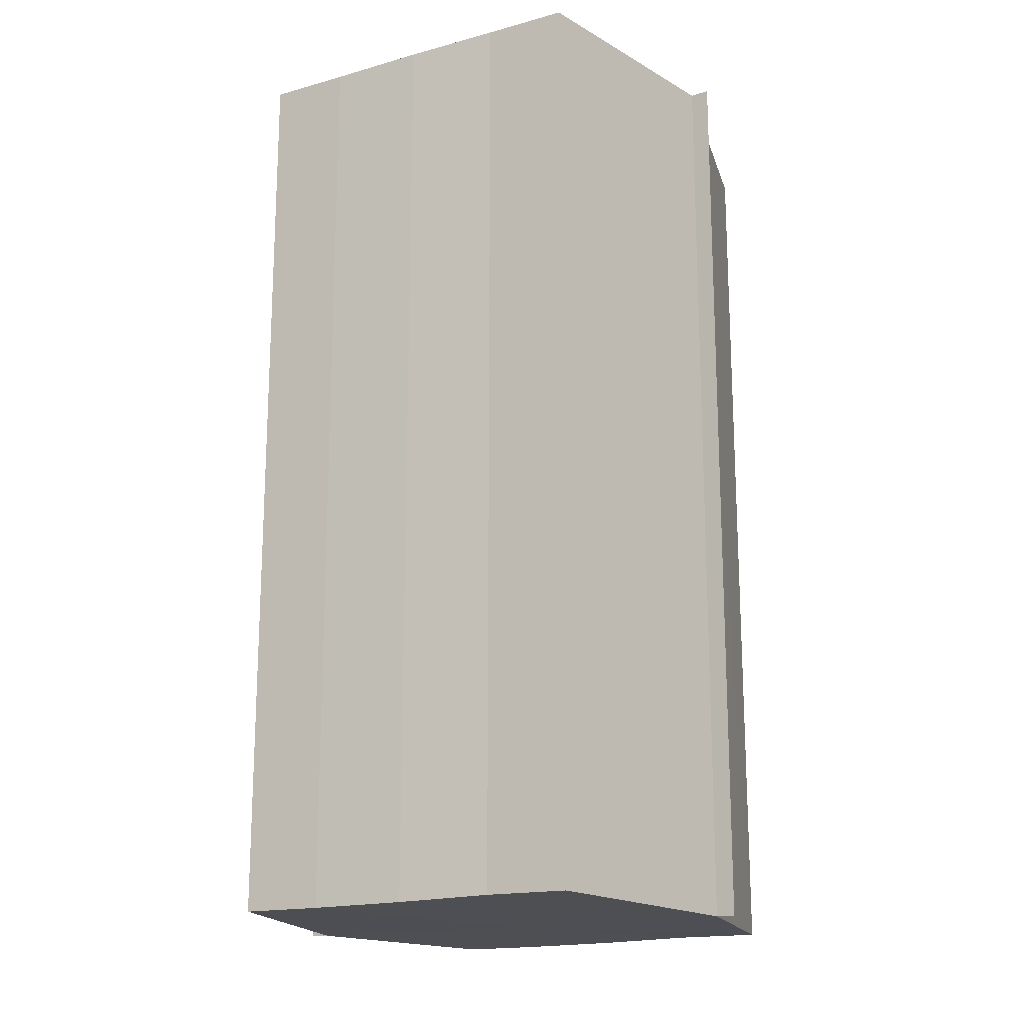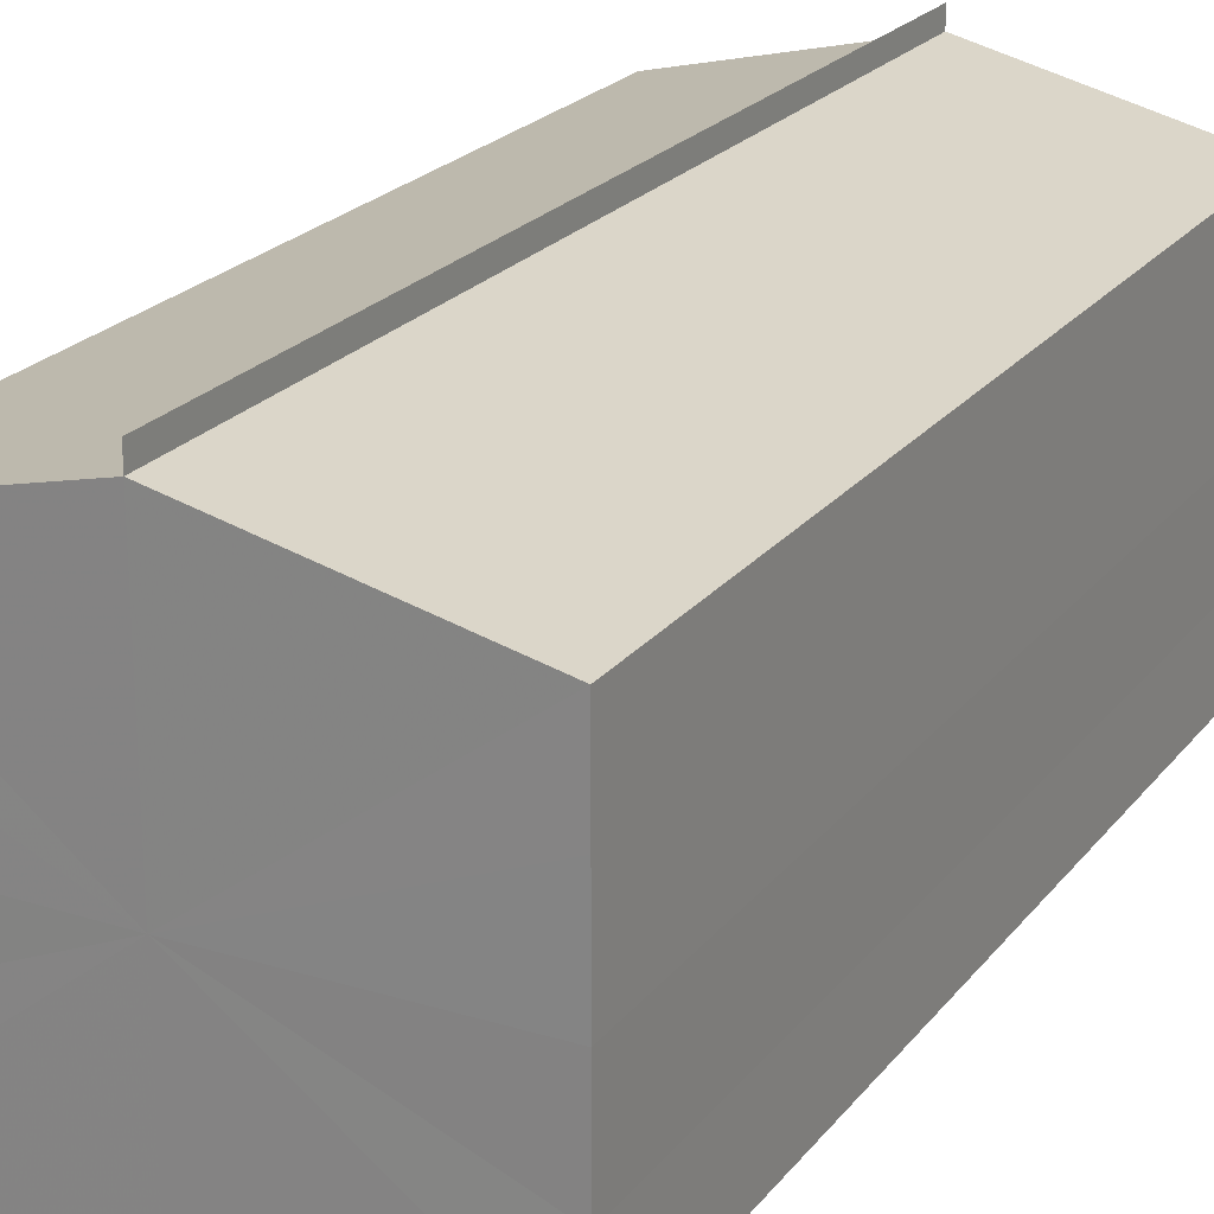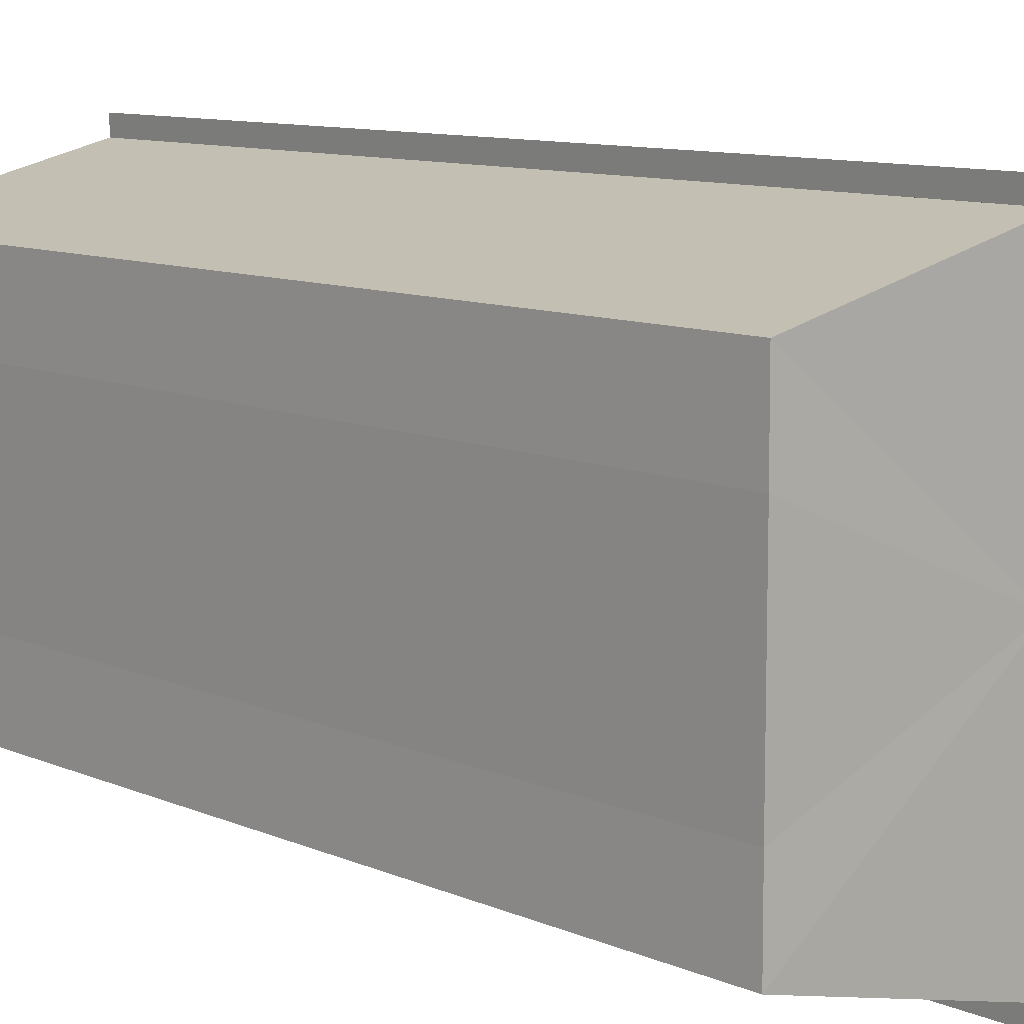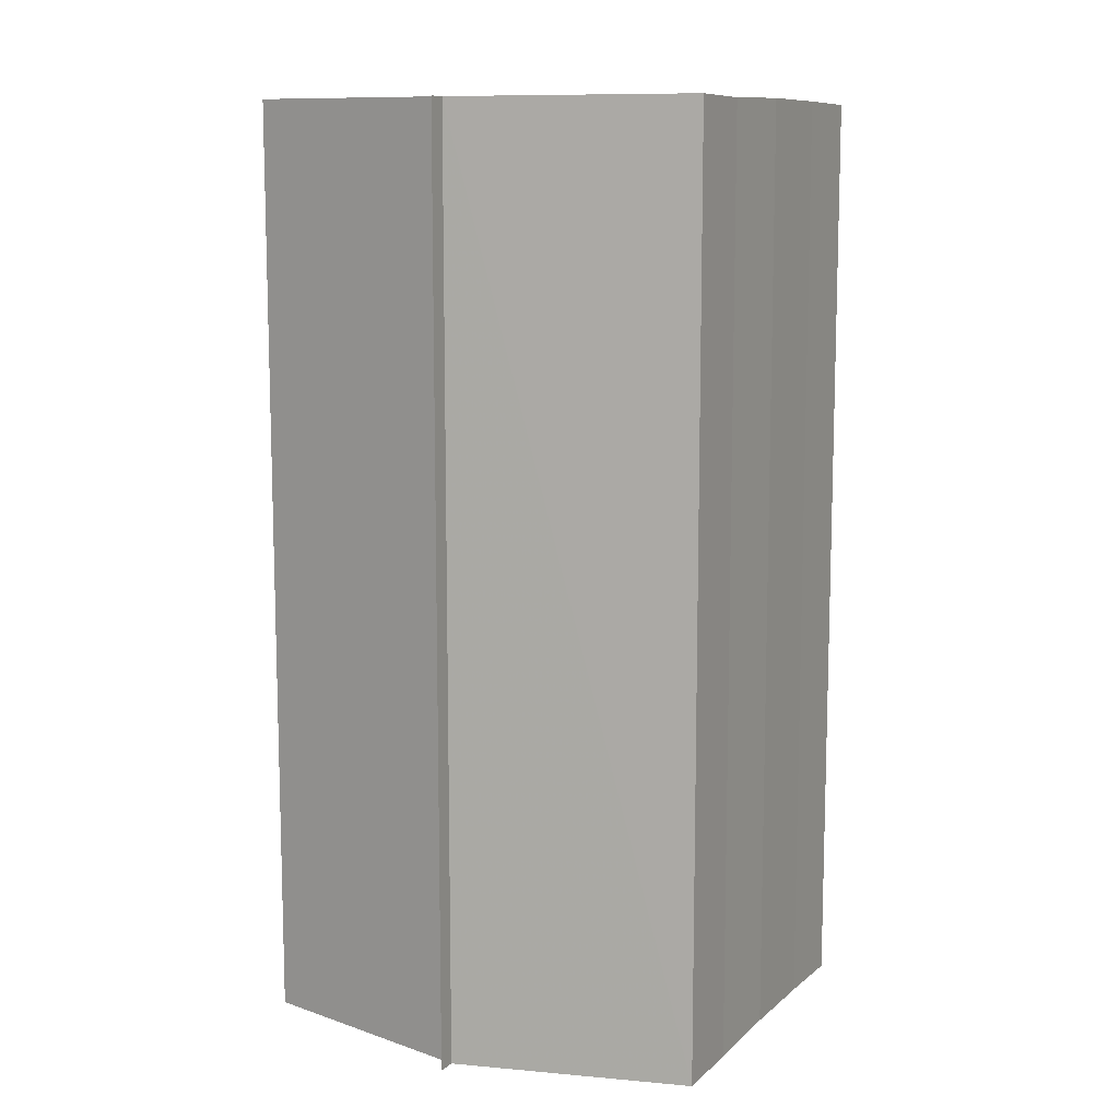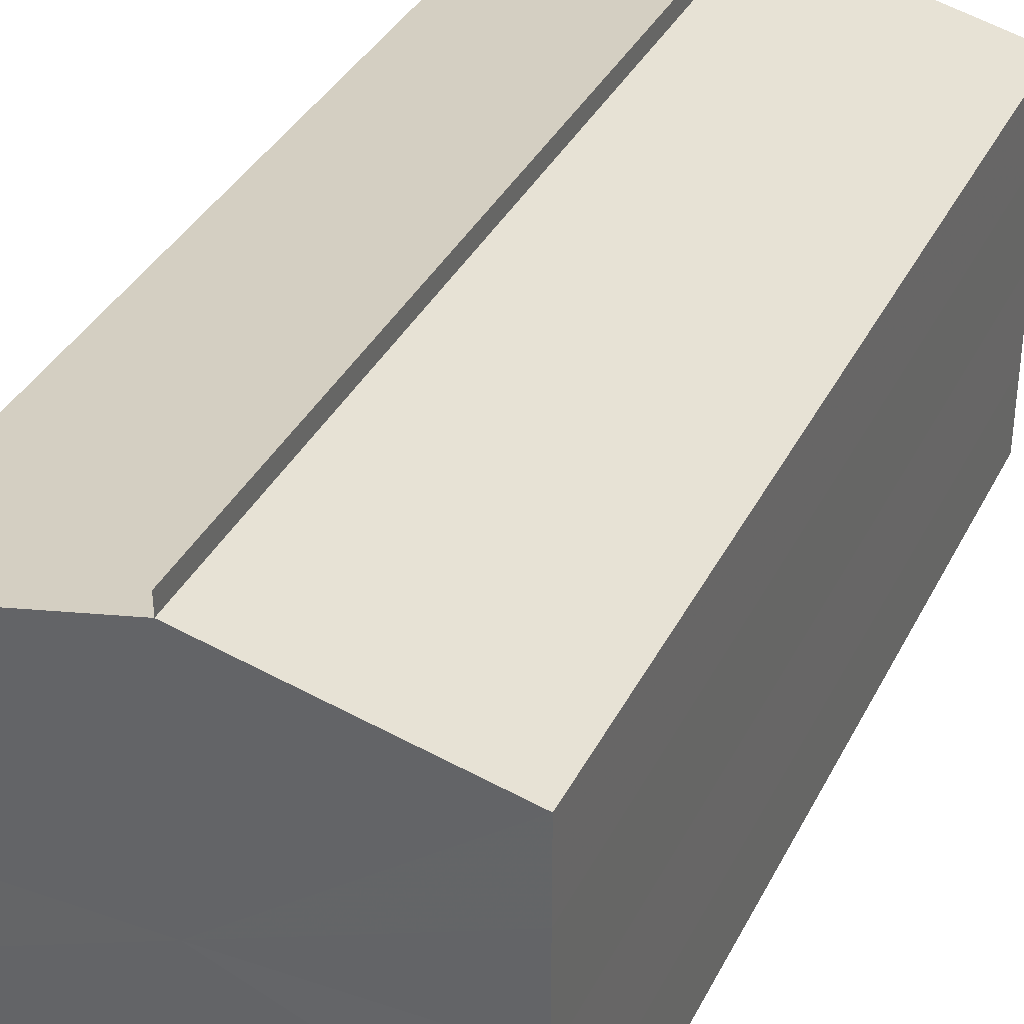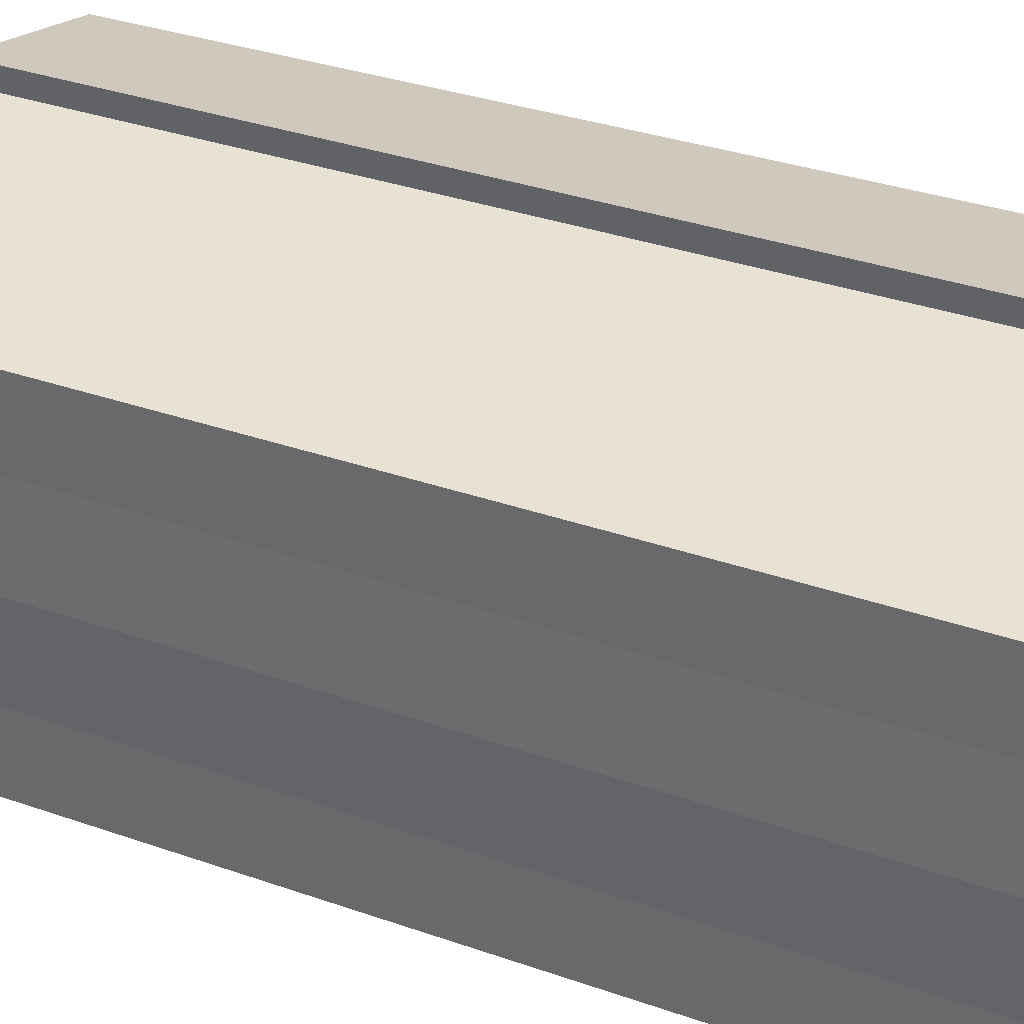
<metadata>
{"format":"obj","ext":"obj","renderer":"f3d","projection":"perspective","resolution":1024,"background":"white","views":[{"elev":-17.5,"azim":-61.8,"up":"+Y"},{"elev":22.7,"azim":28.1,"up":"+Z"},{"elev":9.9,"azim":-42.1,"up":"+Z"},{"elev":10.5,"azim":-153.2,"up":"+Y"},{"elev":35.7,"azim":-156.0,"up":"+Z"},{"elev":34.2,"azim":115.3,"up":"+Z"}]}
</metadata>
<code>
o 18131
v 2170 1876 8.862
v 2170 1876 8.858
v 2170 1876 8.862
v 2170 1876 8.855
v 2170 1876 8.858
v 2170 1876 8.866
v 2170 1876 8.866
v 2170 1876 8.852
v 2170 1876 8.855
v 2170 1876 8.87
v 2170 1876 8.87
v 2170 1876 8.851
v 2170 1876 8.851
v 2170 1876 8.872
v 2170 1876 8.872
v 2170 1876 8.873
v 2170 1876 8.873
v 2170 1876 8.873
v 2170 1876 8.87
v 2170 1876 8.87
v 2170 1876 8.866
v 2170 1876 8.866
v 2170 1876 8.862
v 2170 1876 8.862
v 2170 1876 8.858
v 2170 1876 8.858
v 2170 1876 8.855
v 2170 1876 8.855
v 2170 1876 8.852
v 2170 1876 8.852
v 2170 1876 8.862
v 2170 1876 8.855
v 2170 1876 8.858
v 2170 1876 8.855
v 2170 1876 8.862
v 2170 1876 8.858
v 2170 1876 8.866
v 2170 1876 8.862
v 2170 1876 8.87
v 2170 1876 8.866
v 2170 1876 8.87
v 2170 1876 8.872
v 2170 1876 8.87
v 2170 1876 8.872
v 2170 1876 8.873
v 2170 1876 8.866
v 2170 1876 8.87
v 2170 1876 8.873
v 2170 1876 8.872
v 2170 1876 8.862
v 2170 1876 8.866
v 2170 1876 8.87
v 2170 1876 8.87
v 2170 1876 8.858
v 2170 1876 8.862
v 2170 1876 8.866
v 2170 1876 8.866
v 2170 1876 8.855
v 2170 1876 8.858
v 2170 1876 8.862
v 2170 1876 8.862
v 2170 1876 8.858
v 2170 1876 8.858
v 2170 1876 8.855
v 2170 1876 8.855
v 2170 1876 8.852
v 2170 1876 8.855
v 2170 1876 8.852
v 2170 1876 8.851
v 2170 1876 8.851
v 2170 1876 8.851
v 2170 1876 8.862
v 2170 1876 8.862
v 2170 1876 8.858
v 2170 1876 8.866
v 2170 1876 8.855
v 2170 1876 8.87
v 2170 1876 8.852
v 2170 1876 8.872
v 2170 1876 8.855
v 2170 1876 8.87
v 2170 1876 8.858
v 2170 1876 8.866
v 2170 1876 8.862
f 1 2 3
f 2 4 5
f 6 1 7
f 4 8 9
f 10 6 11
f 12 8 13
f 14 10 15
f 14 16 15
f 15 17 18
f 15 19 20
f 20 21 22
f 22 23 24
f 24 25 26
f 26 27 28
f 28 29 30
f 13 29 30
f 31 32 29
f 31 33 32
f 31 29 34
f 31 35 33
f 31 34 36
f 31 37 35
f 31 36 38
f 31 39 37
f 31 38 40
f 31 40 41
f 31 42 39
f 31 41 42
f 43 42 44
f 45 42 44
f 46 47 43
f 48 49 45
f 50 51 46
f 52 49 53
f 54 55 50
f 56 52 57
f 58 59 54
f 60 56 61
f 62 60 63
f 64 62 65
f 66 67 58
f 68 64 66
f 68 69 66
f 66 70 71
f 72 73 74
f 72 75 73
f 72 74 76
f 72 77 75
f 72 76 78
f 72 79 77
f 72 78 80
f 72 81 79
f 72 80 82
f 72 83 81
f 72 82 84
f 72 84 83

</code>
